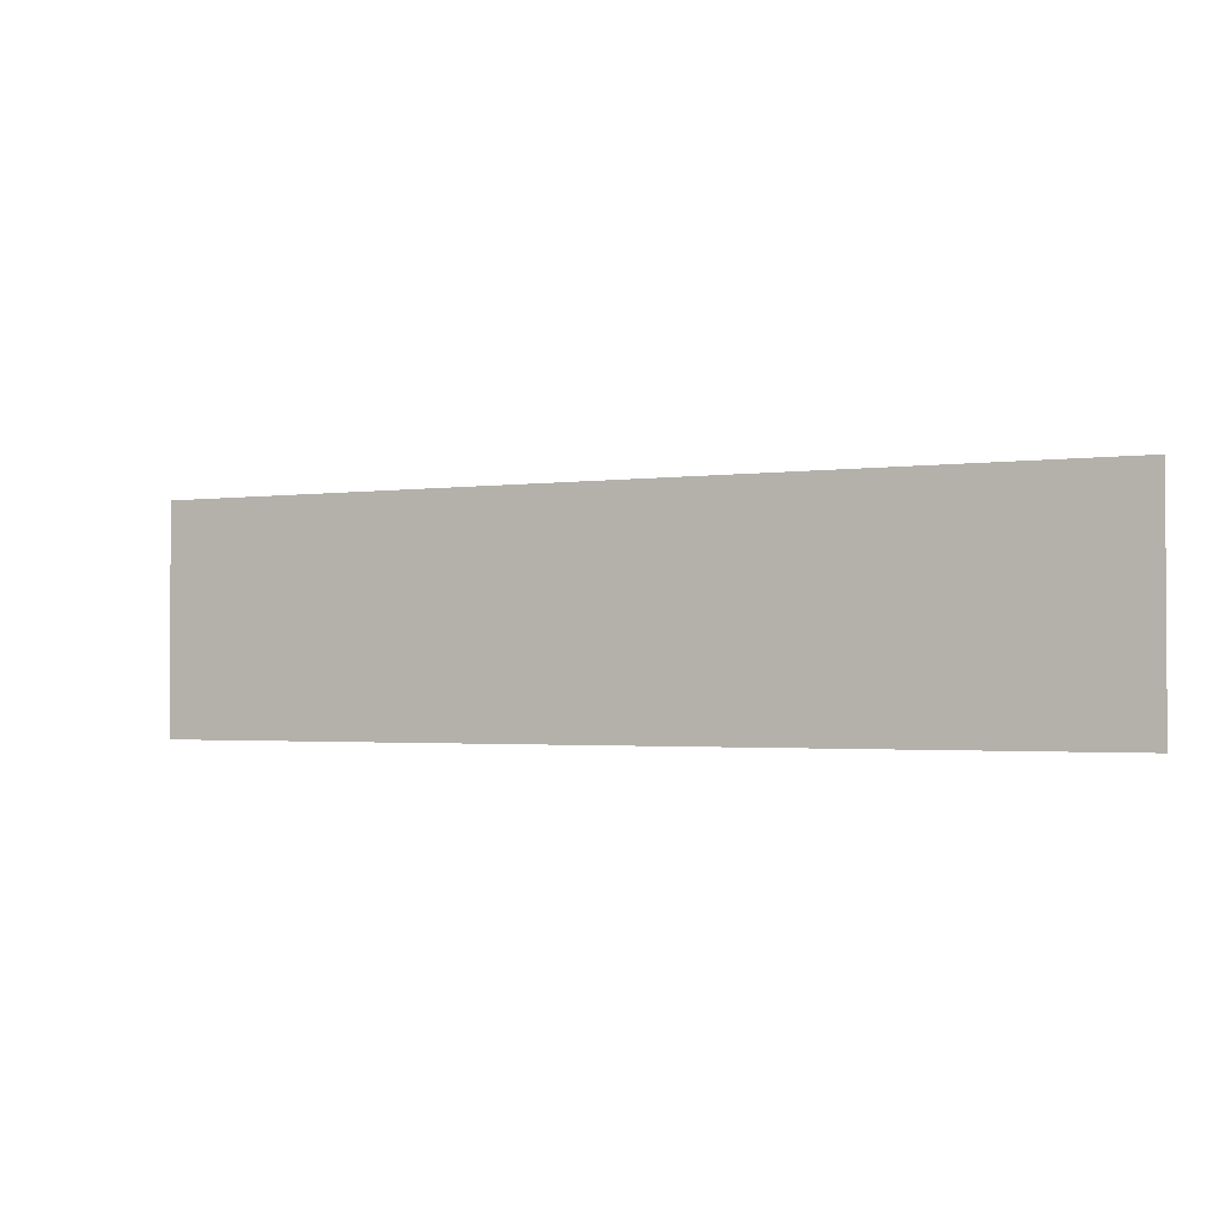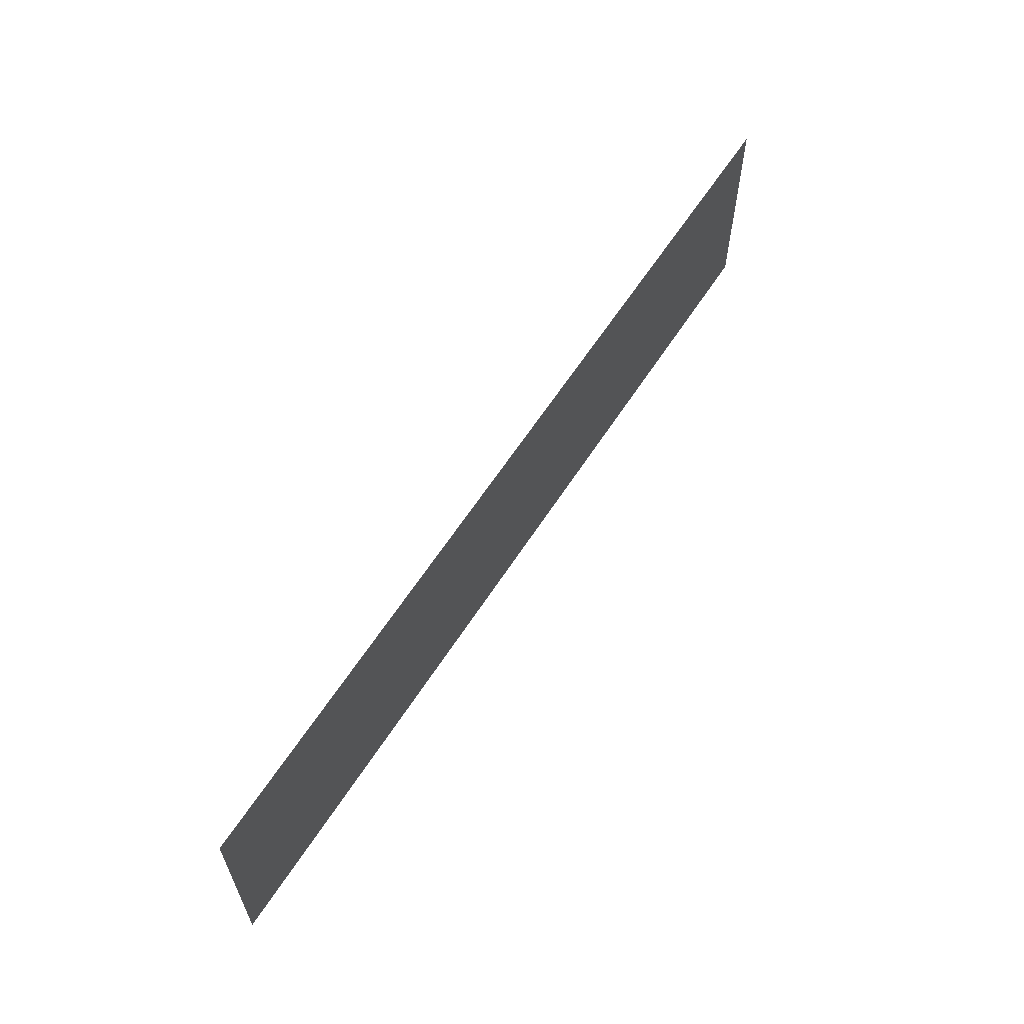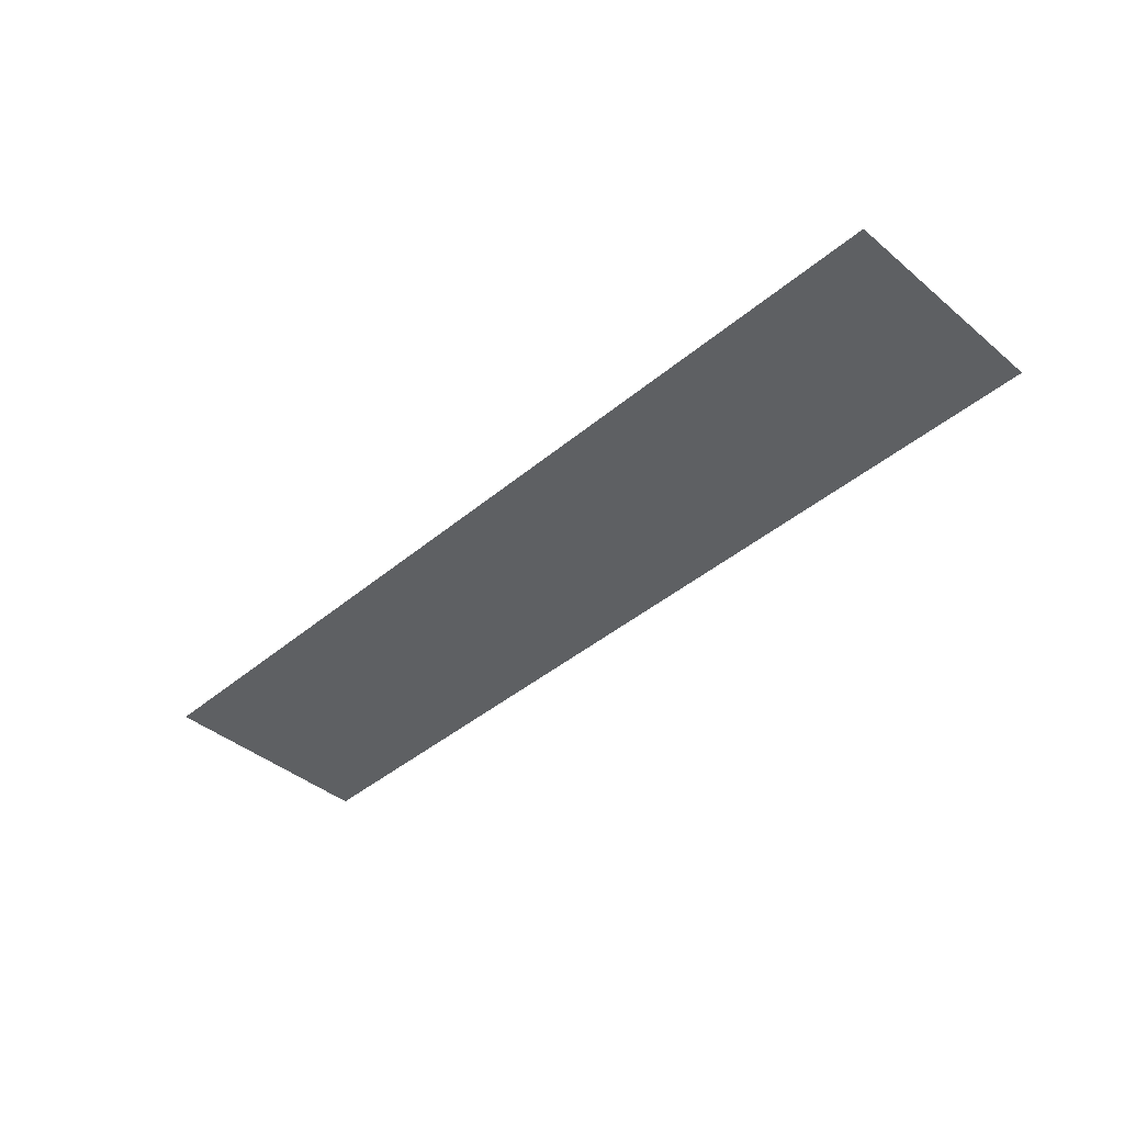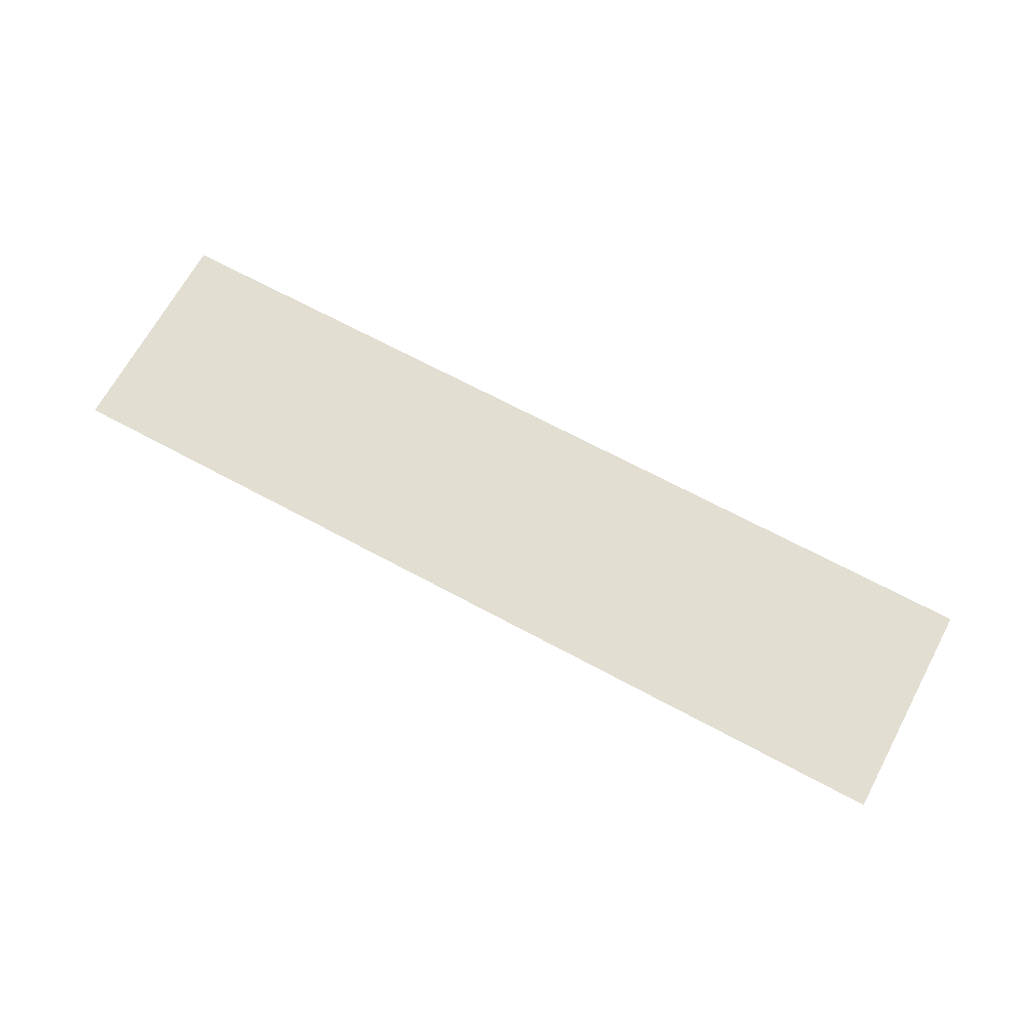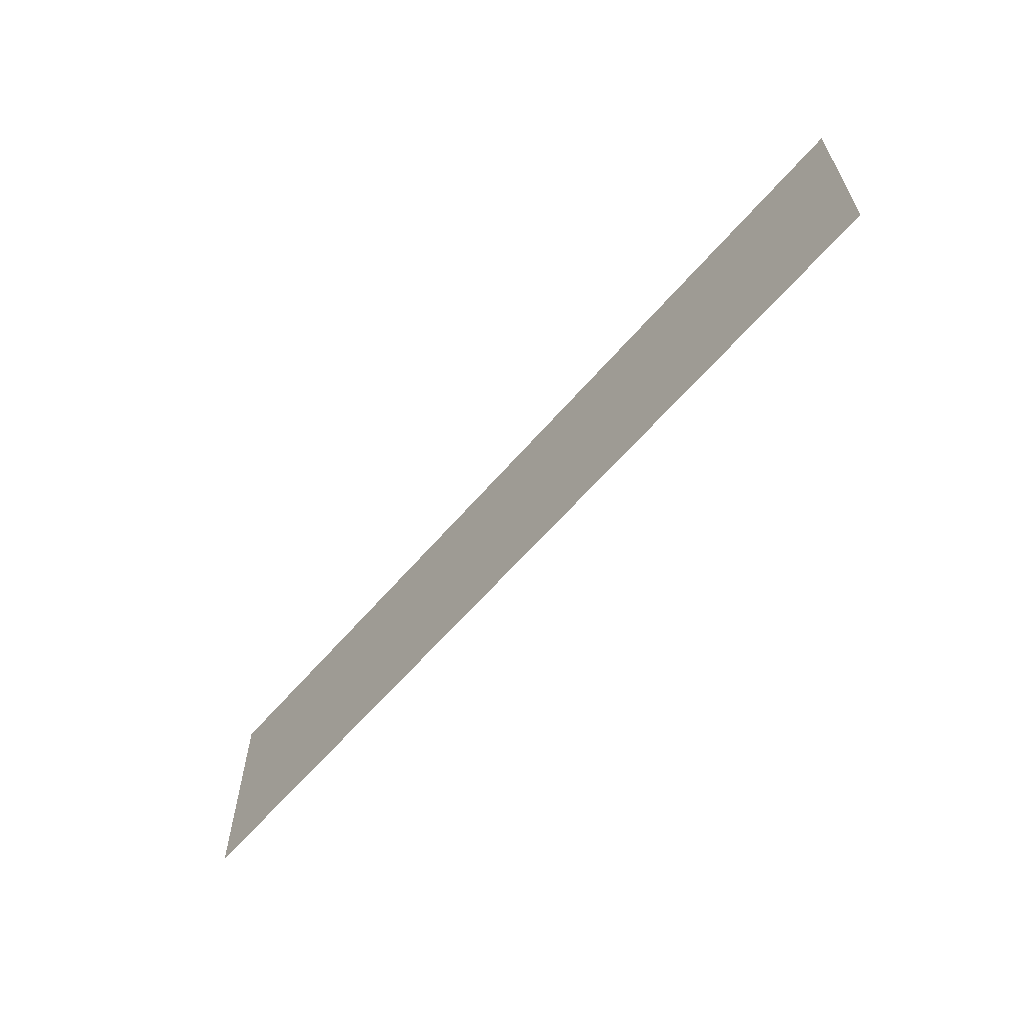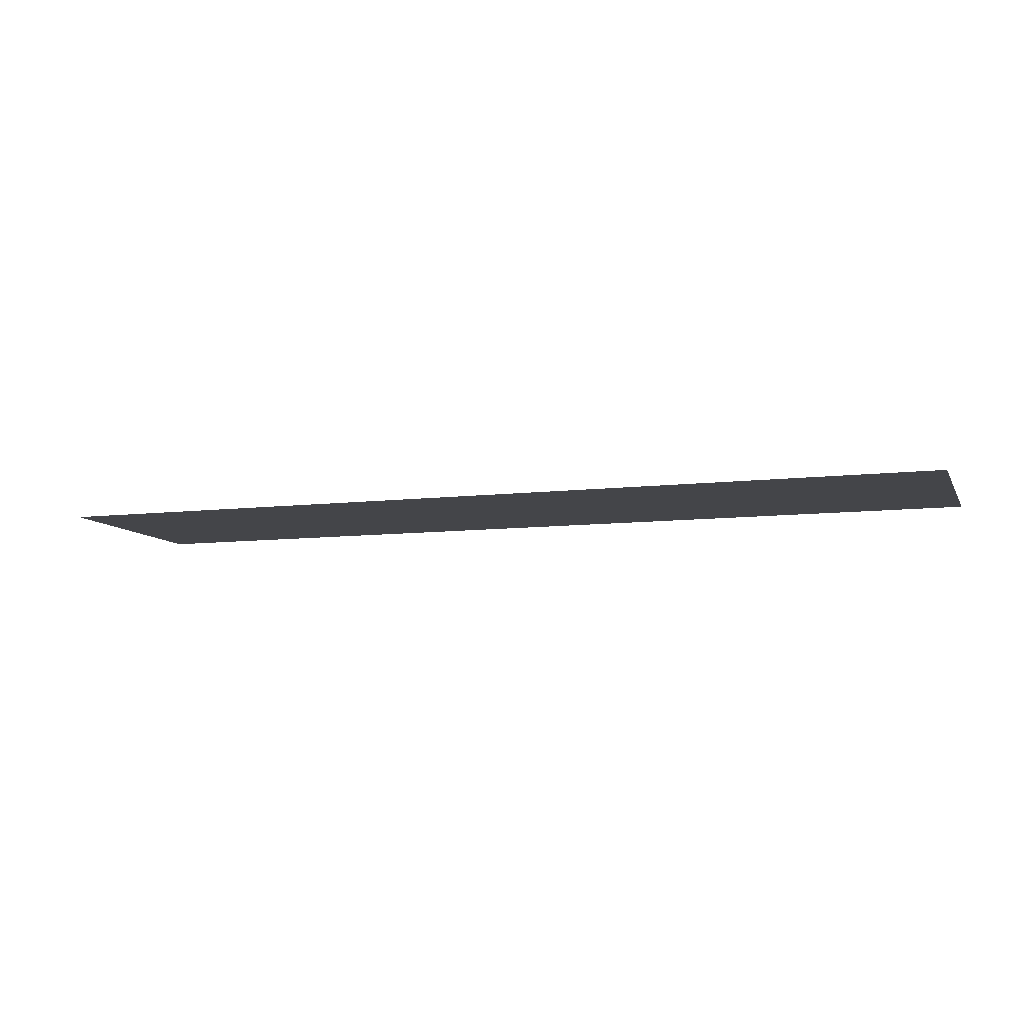
<metadata>
{"format":"obj","ext":"obj","renderer":"f3d","projection":"perspective","resolution":1024,"background":"white","views":[{"elev":-1.9,"azim":26.4,"up":"+Y"},{"elev":60.8,"azim":-57.5,"up":"+Y"},{"elev":-42.2,"azim":45.1,"up":"+Z"},{"elev":67.7,"azim":-151.6,"up":"+Z"},{"elev":-61.6,"azim":-130.5,"up":"+Y"},{"elev":-9.1,"azim":17.9,"up":"+Z"}]}
</metadata>
<code>
o #ID909
v -0.2142 0.275 0.2855
v -0.2539 0.2654 0.2855
v -0.2142 0.2654 0.2855
v -0.2539 0.275 0.2855
f 1 2 3
f 3 2 1
f 2 1 4
f 4 1 2

</code>
